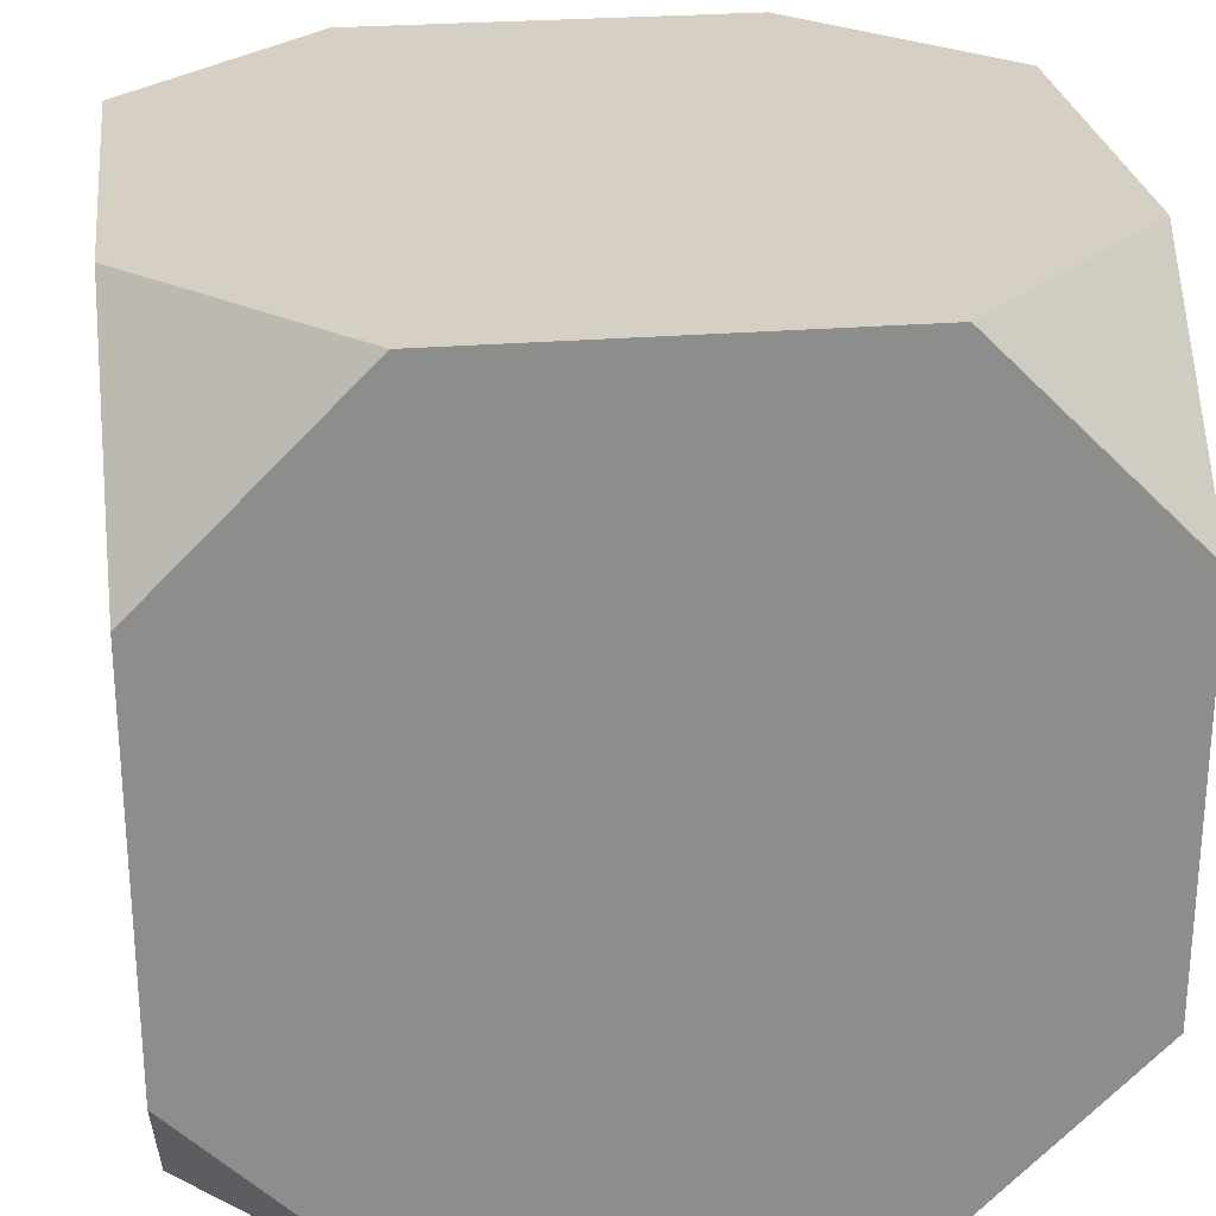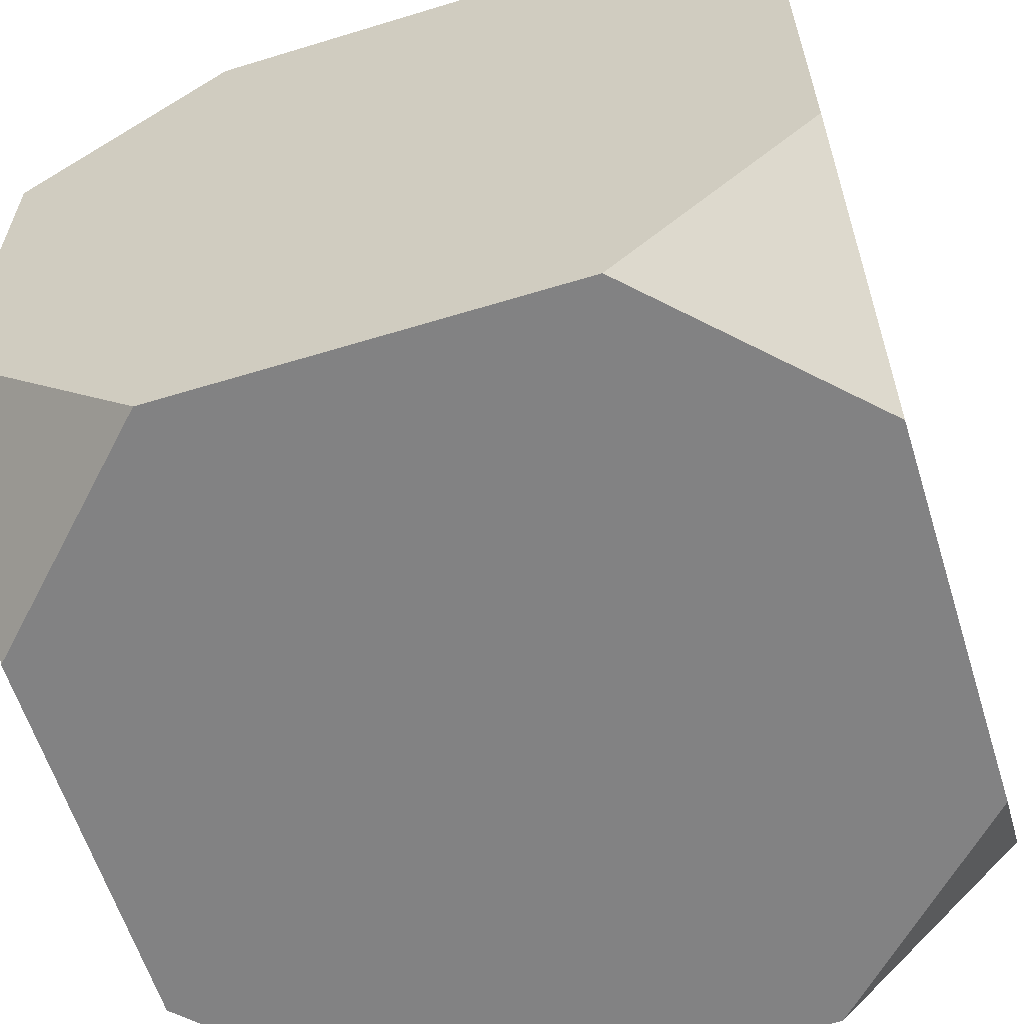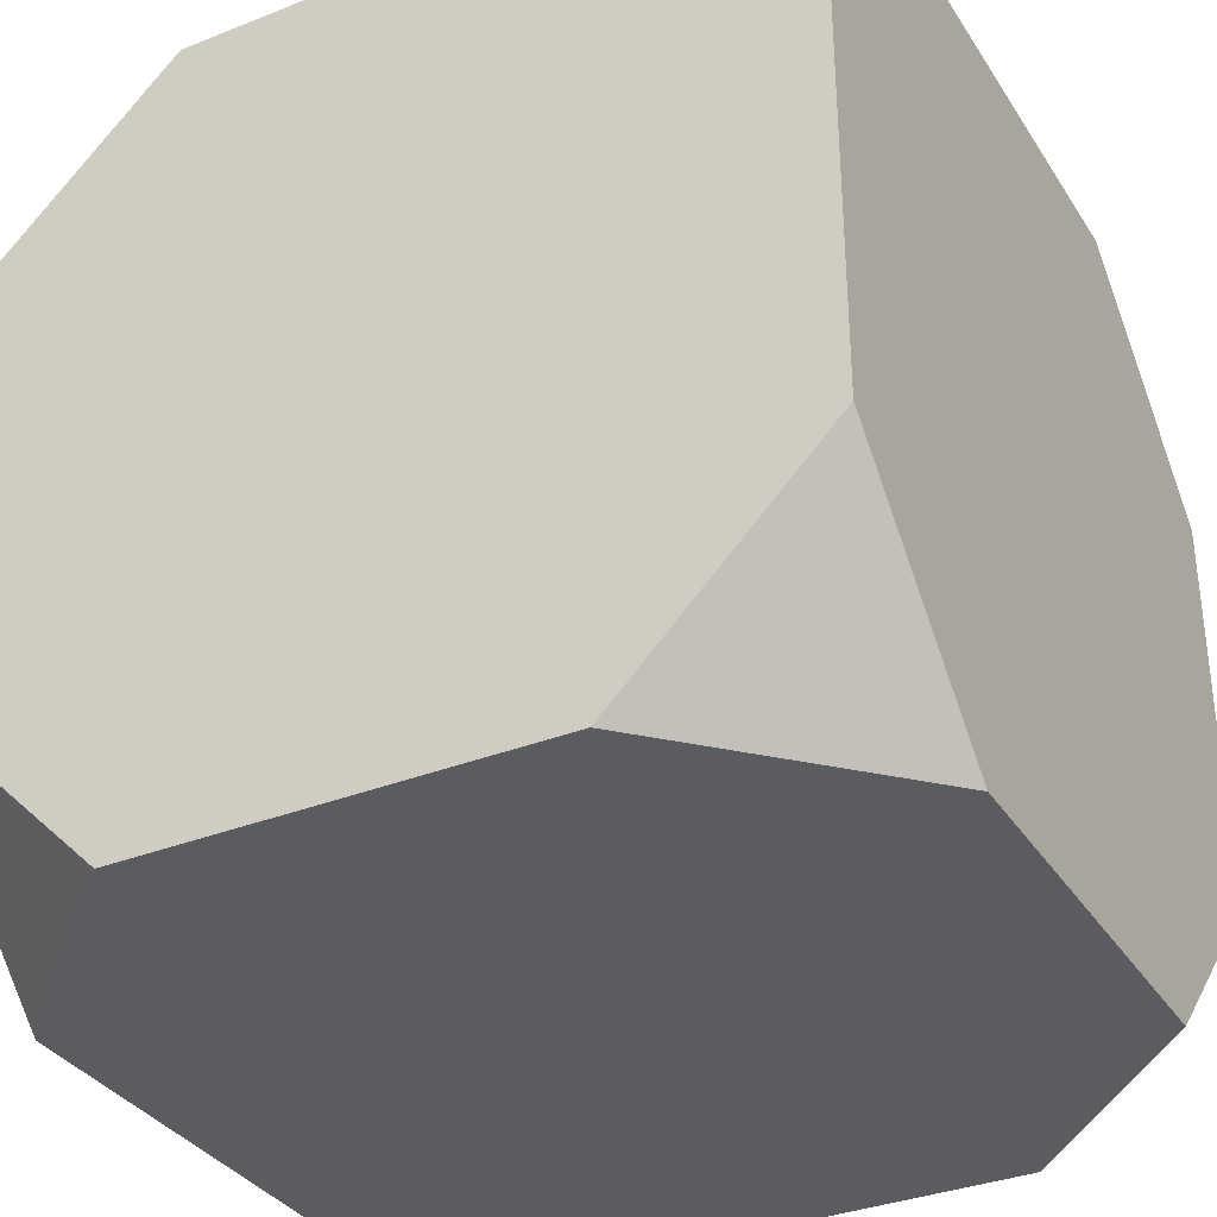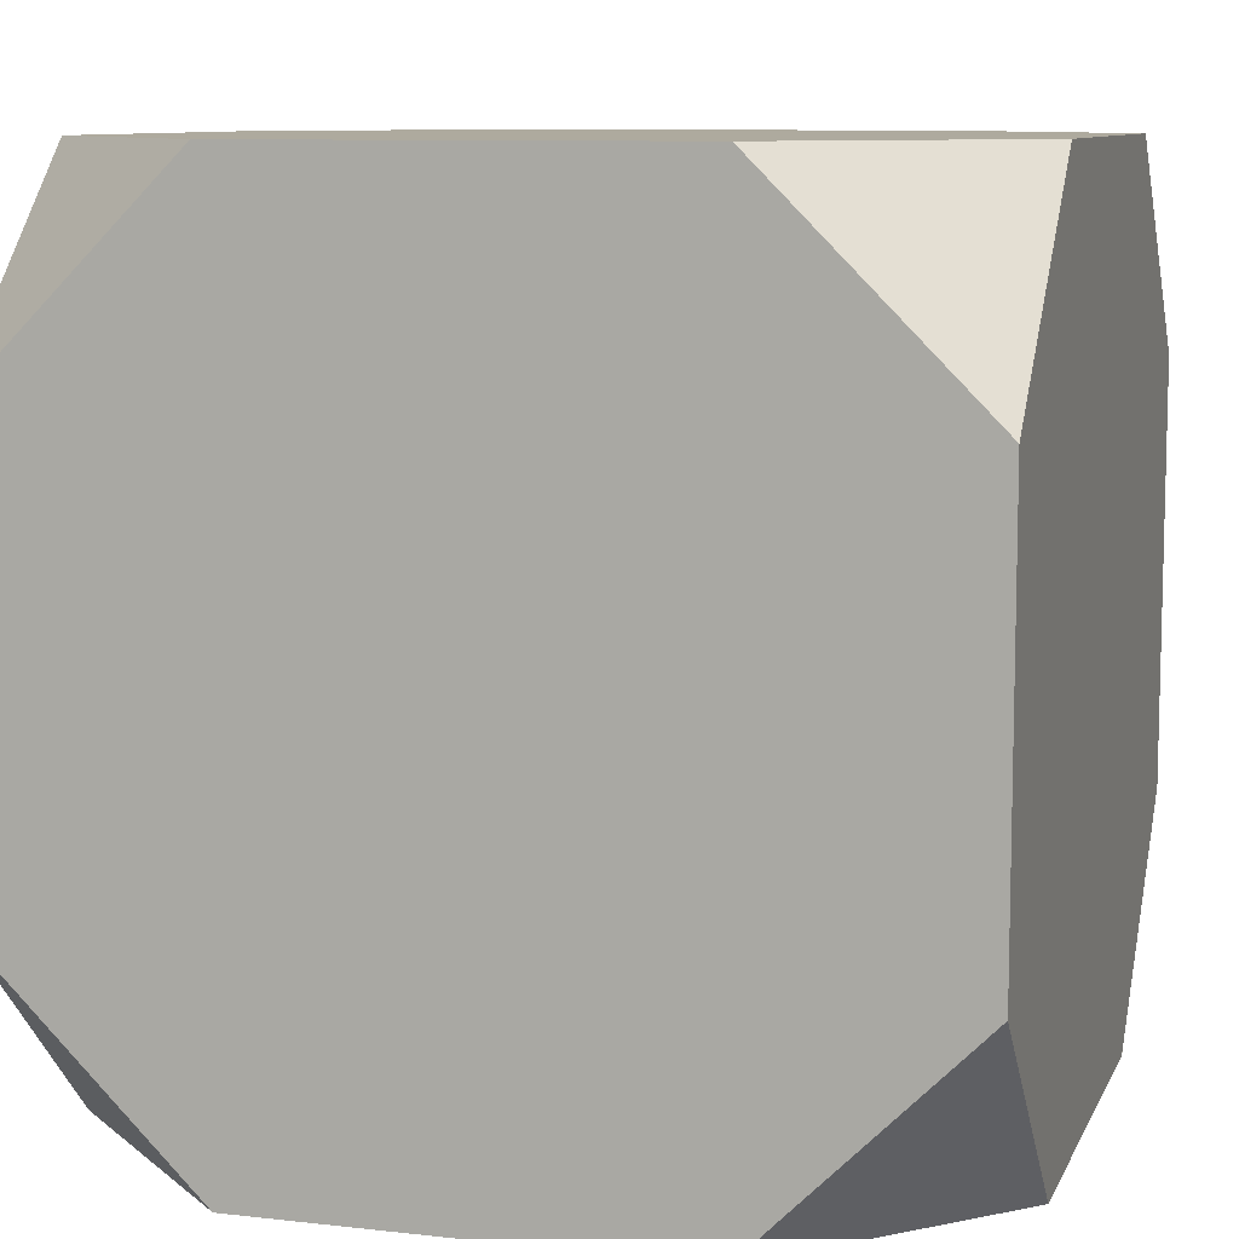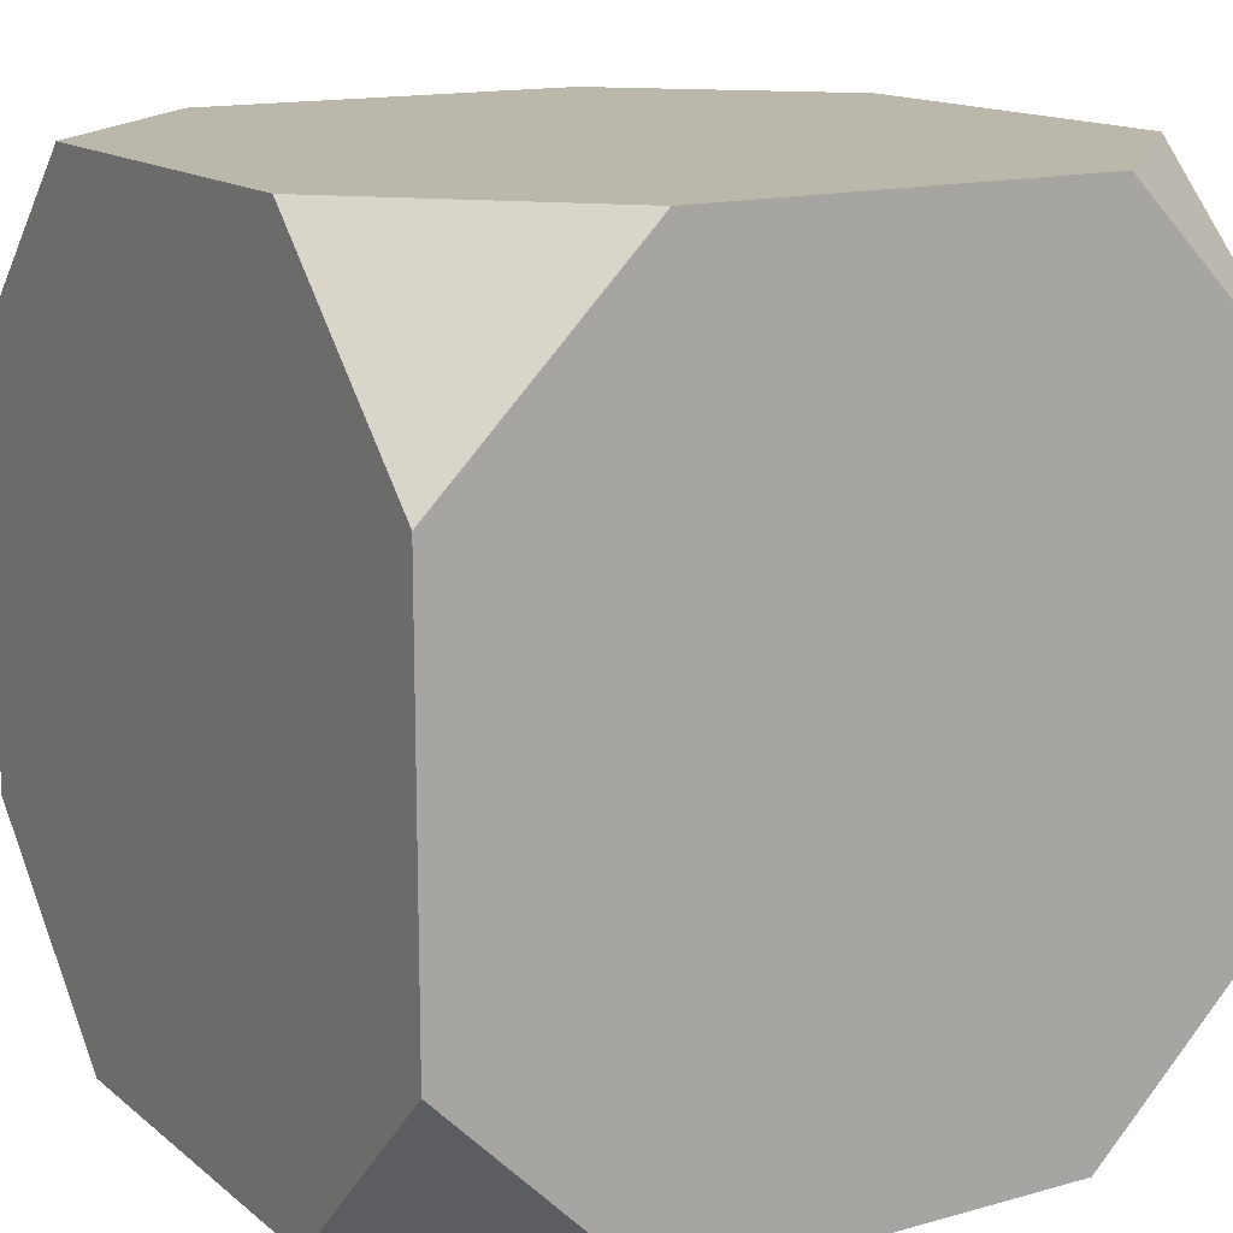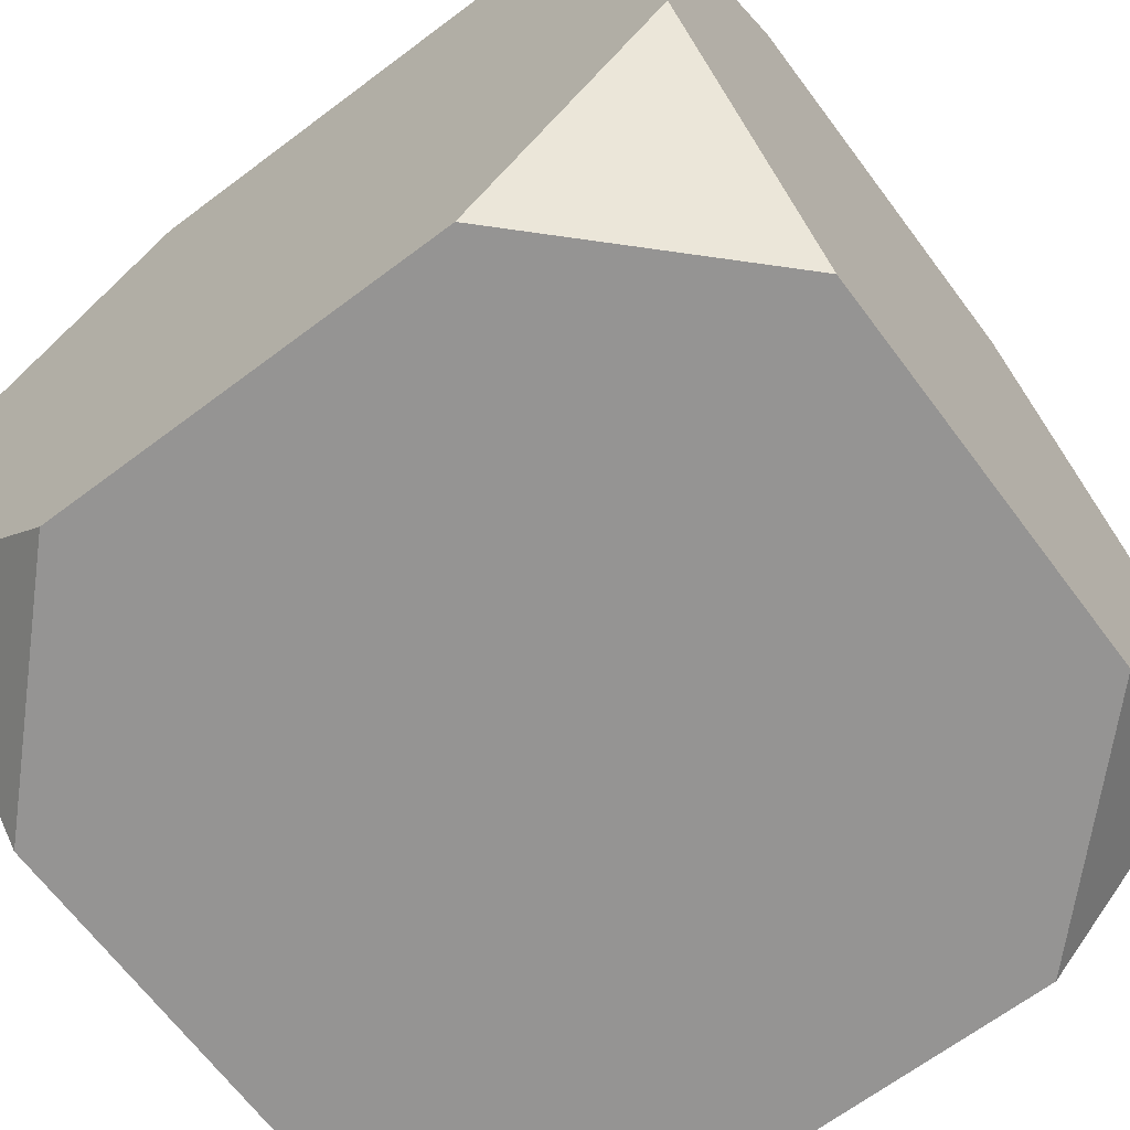
<metadata>
{"format":"obj","ext":"obj","renderer":"f3d","projection":"perspective","resolution":1024,"background":"white","views":[{"elev":26.0,"azim":172.6,"up":"+Y"},{"elev":-60.8,"azim":-72.7,"up":"+Y"},{"elev":-34.3,"azim":118.1,"up":"+Z"},{"elev":9.2,"azim":16.7,"up":"+Y"},{"elev":14.5,"azim":-31.3,"up":"+Z"},{"elev":-67.2,"azim":126.9,"up":"+Y"}]}
</metadata>
<code>
v -1.184 0.4945 0.08939
v -1.184 -0.005543 -0.4106
v -1.184 -0.5055 0.08939
v -1.184 -0.005543 0.5894
v -0.6839 0.4945 -0.4106
v -0.1839 -0.005543 -0.4106
v -0.6839 -0.5055 -0.4106
v -0.1839 0.4945 0.08939
v -0.1839 -0.005543 0.5894
v -0.1839 -0.5055 0.08939
v -0.6839 0.4945 0.5894
v -0.6839 -0.5055 0.5894
v -1.184 -0.005543 0.08939
v -0.6839 -0.005543 -0.4106
v -0.1839 -0.005543 0.08939
v -0.6839 -0.005543 0.5894
v -0.6839 -0.5055 0.08939
v -0.6839 0.4945 0.08939
v -1.184 0.4945 -0.1606
v -1.184 -0.2555 -0.4106
v -1.184 -0.5055 0.3394
v -1.184 0.2445 0.5894
v -0.4339 0.4945 -0.4106
v -0.1839 -0.2555 -0.4106
v -0.9339 -0.5055 -0.4106
v -0.1839 0.4945 0.3394
v -0.1839 -0.2555 0.5894
v -0.1839 -0.5055 -0.1606
v -0.9339 0.4945 0.5894
v -0.4339 -0.5055 0.5894
v -1.184 0.4945 0.3394
v -1.184 0.2445 -0.4106
v -1.184 -0.5055 -0.1606
v -1.184 -0.2555 0.5894
v -0.9339 0.4945 -0.4106
v -0.1839 0.2445 -0.4106
v -0.4339 -0.5055 -0.4106
v -0.1839 0.4945 -0.1606
v -0.1839 0.2445 0.5894
v -0.1839 -0.5055 0.3394
v -0.4339 0.4945 0.5894
v -0.9339 -0.5055 0.5894
v -1.184 -0.2555 0.08939
v -1.184 0.2445 0.08939
v -1.184 -0.005543 0.3394
v -1.184 -0.005543 -0.1606
v -0.6839 -0.2555 -0.4106
v -0.6839 0.2445 -0.4106
v -0.9339 -0.005543 -0.4106
v -0.4339 -0.005543 -0.4106
v -0.1839 -0.2555 0.08939
v -0.1839 0.2445 0.08939
v -0.1839 -0.005543 -0.1606
v -0.1839 -0.005543 0.3394
v -0.6839 -0.2555 0.5894
v -0.6839 0.2445 0.5894
v -0.4339 -0.005543 0.5894
v -0.9339 -0.005543 0.5894
v -0.4339 -0.5055 0.08939
v -0.9339 -0.5055 0.08939
v -0.6839 -0.5055 0.3394
v -0.6839 -0.5055 -0.1606
v -0.9339 0.4945 0.08939
v -0.4339 0.4945 0.08939
v -0.6839 0.4945 0.3394
v -0.6839 0.4945 -0.1606
v -1.184 -0.2555 -0.1606
v -0.4339 -0.2555 -0.4106
v -0.1839 -0.2555 0.3394
v -0.9339 -0.2555 0.5894
v -0.4339 -0.5055 -0.1606
v -0.9339 0.4945 -0.1606
v -1.184 -0.2555 0.3394
v -1.184 0.2445 0.3394
v -1.184 0.2445 -0.1606
v -0.9339 -0.2555 -0.4106
v -0.9339 0.2445 -0.4106
v -0.4339 0.2445 -0.4106
v -0.1839 -0.2555 -0.1606
v -0.1839 0.2445 -0.1606
v -0.1839 0.2445 0.3394
v -0.4339 -0.2555 0.5894
v -0.4339 0.2445 0.5894
v -0.9339 0.2445 0.5894
v -0.4339 -0.5055 0.3394
v -0.9339 -0.5055 0.3394
v -0.9339 -0.5055 -0.1606
v -0.9339 0.4945 0.3394
v -0.4339 0.4945 0.3394
v -0.4339 0.4945 -0.1606
f 88 31 29
f 73 43 3
f 73 3 21
f 74 44 13
f 74 13 45
f 75 32 2
f 75 2 46
f 76 47 7
f 76 7 25
f 77 48 14
f 77 14 49
f 78 36 6
f 78 6 50
f 79 51 10
f 79 10 28
f 80 52 15
f 80 15 53
f 81 39 9
f 81 9 54
f 82 55 12
f 82 12 30
f 83 56 16
f 83 16 57
f 84 22 4
f 84 4 58
f 85 59 10
f 85 10 40
f 86 60 17
f 86 17 61
f 87 25 7
f 87 7 62
f 1 31 88
f 1 88 63
f 89 64 18
f 89 18 65
f 90 23 5
f 90 5 66
f 43 67 33
f 43 33 3
f 13 46 67
f 13 67 43
f 46 2 20
f 46 20 67
f 47 68 37
f 47 37 7
f 14 50 68
f 14 68 47
f 50 6 24
f 50 24 68
f 51 69 40
f 51 40 10
f 15 54 69
f 15 69 51
f 54 9 27
f 54 27 69
f 55 70 42
f 55 42 12
f 16 58 70
f 16 70 55
f 58 4 34
f 58 34 70
f 59 71 28
f 59 28 10
f 17 62 71
f 17 71 59
f 62 7 37
f 62 37 71
f 19 1 63
f 19 63 72
f 18 66 72
f 18 72 63
f 66 5 35
f 66 35 72
f 4 45 73
f 4 73 34
f 45 13 43
f 45 43 73
f 22 74 45
f 22 45 4
f 19 72 35
f 31 1 44
f 31 44 74
f 44 75 46
f 44 46 13
f 1 19 75
f 1 75 44
f 84 29 22
f 2 49 76
f 2 76 20
f 49 14 47
f 49 47 76
f 32 77 49
f 32 49 2
f 32 19 35
f 35 5 48
f 35 48 77
f 48 78 50
f 48 50 14
f 5 23 78
f 5 78 48
f 6 53 79
f 6 79 24
f 53 15 51
f 53 51 79
f 36 80 53
f 36 53 6
f 38 8 52
f 38 52 80
f 52 81 54
f 52 54 15
f 8 26 81
f 8 81 52
f 9 57 82
f 9 82 27
f 57 16 55
f 57 55 82
f 39 83 57
f 39 57 9
f 41 11 56
f 41 56 83
f 56 84 58
f 56 58 16
f 11 29 84
f 11 84 56
f 35 77 32
f 12 61 85
f 12 85 30
f 61 17 59
f 61 59 85
f 42 86 61
f 42 61 12
f 21 3 60
f 21 60 86
f 60 87 62
f 60 62 17
f 3 33 87
f 3 87 60
f 75 19 32
f 11 65 88
f 11 88 29
f 65 18 63
f 65 63 88
f 41 89 65
f 41 65 11
f 26 8 64
f 26 64 89
f 64 90 66
f 64 66 18
f 8 38 90
f 8 90 64
f 83 39 41
f 39 81 26
f 89 41 26
f 26 41 39
f 80 36 38
f 36 78 23
f 23 90 38
f 23 38 36
f 68 24 37
f 24 79 28
f 71 37 28
f 28 37 24
f 20 76 25
f 25 87 33
f 67 20 33
f 25 33 20
f 86 42 21
f 34 73 21
f 70 34 42
f 34 21 42
f 69 27 40
f 27 82 30
f 30 85 40
f 30 40 27
f 31 74 22
f 29 31 22

</code>
